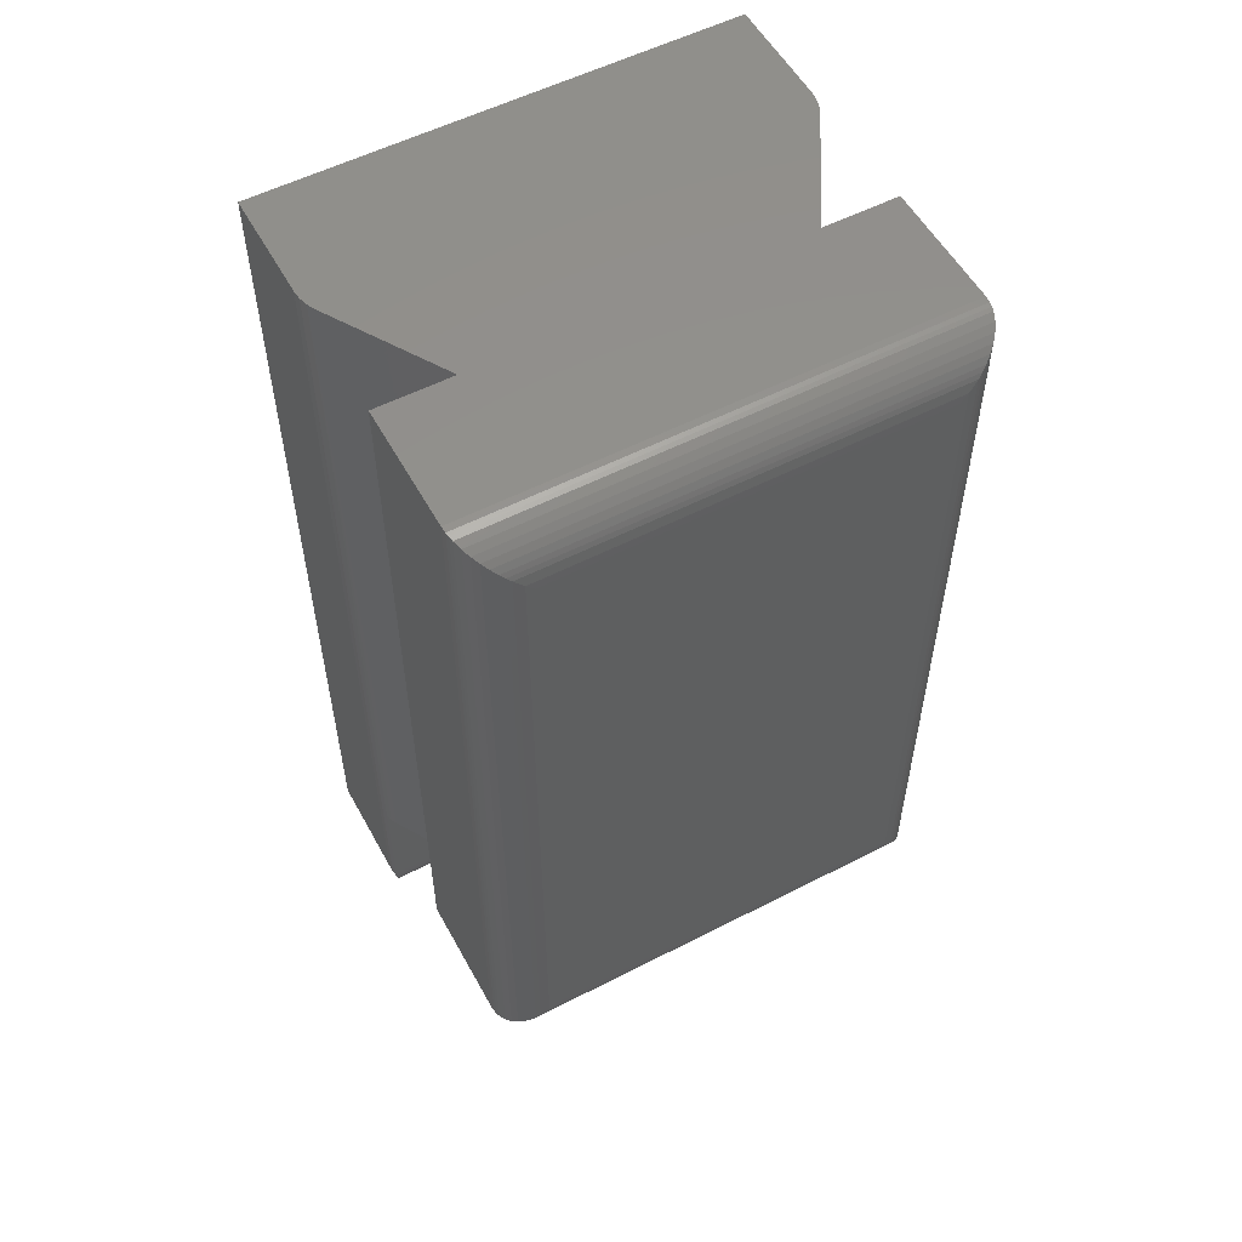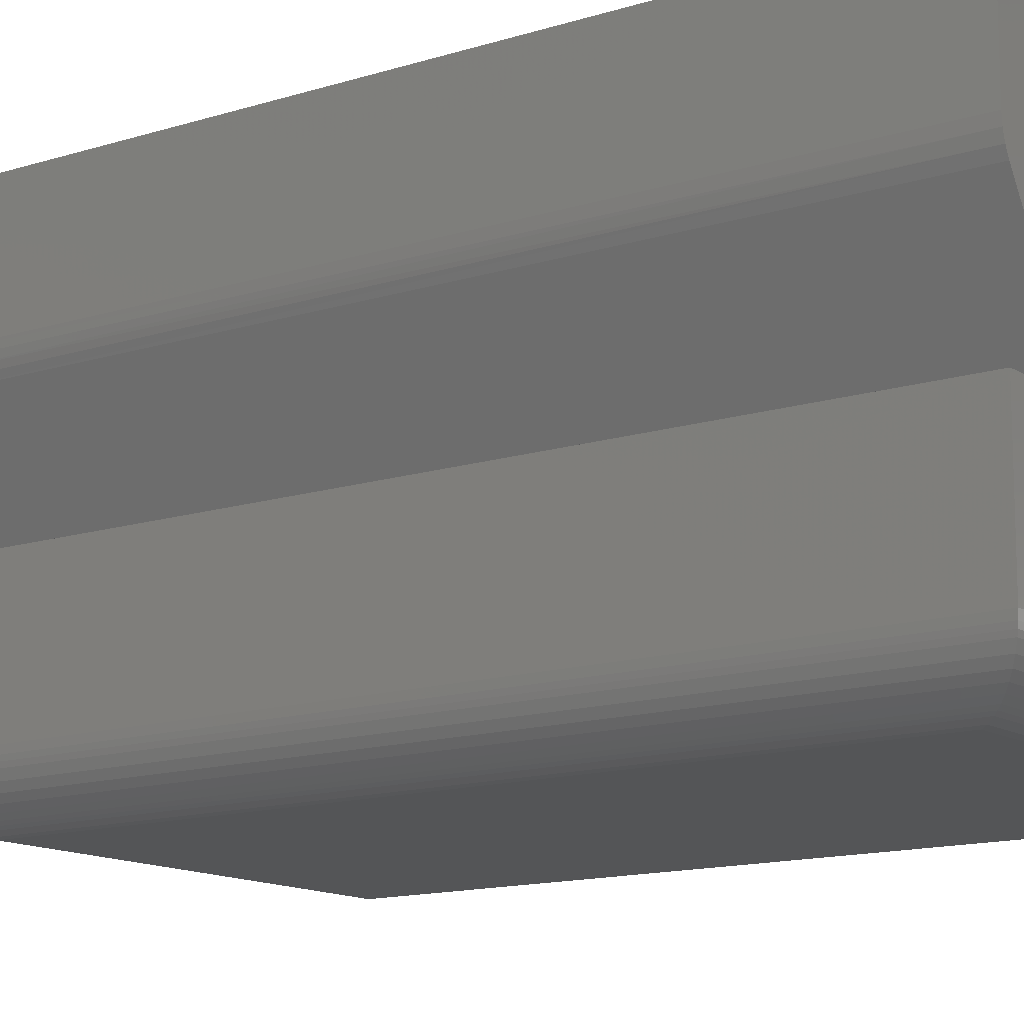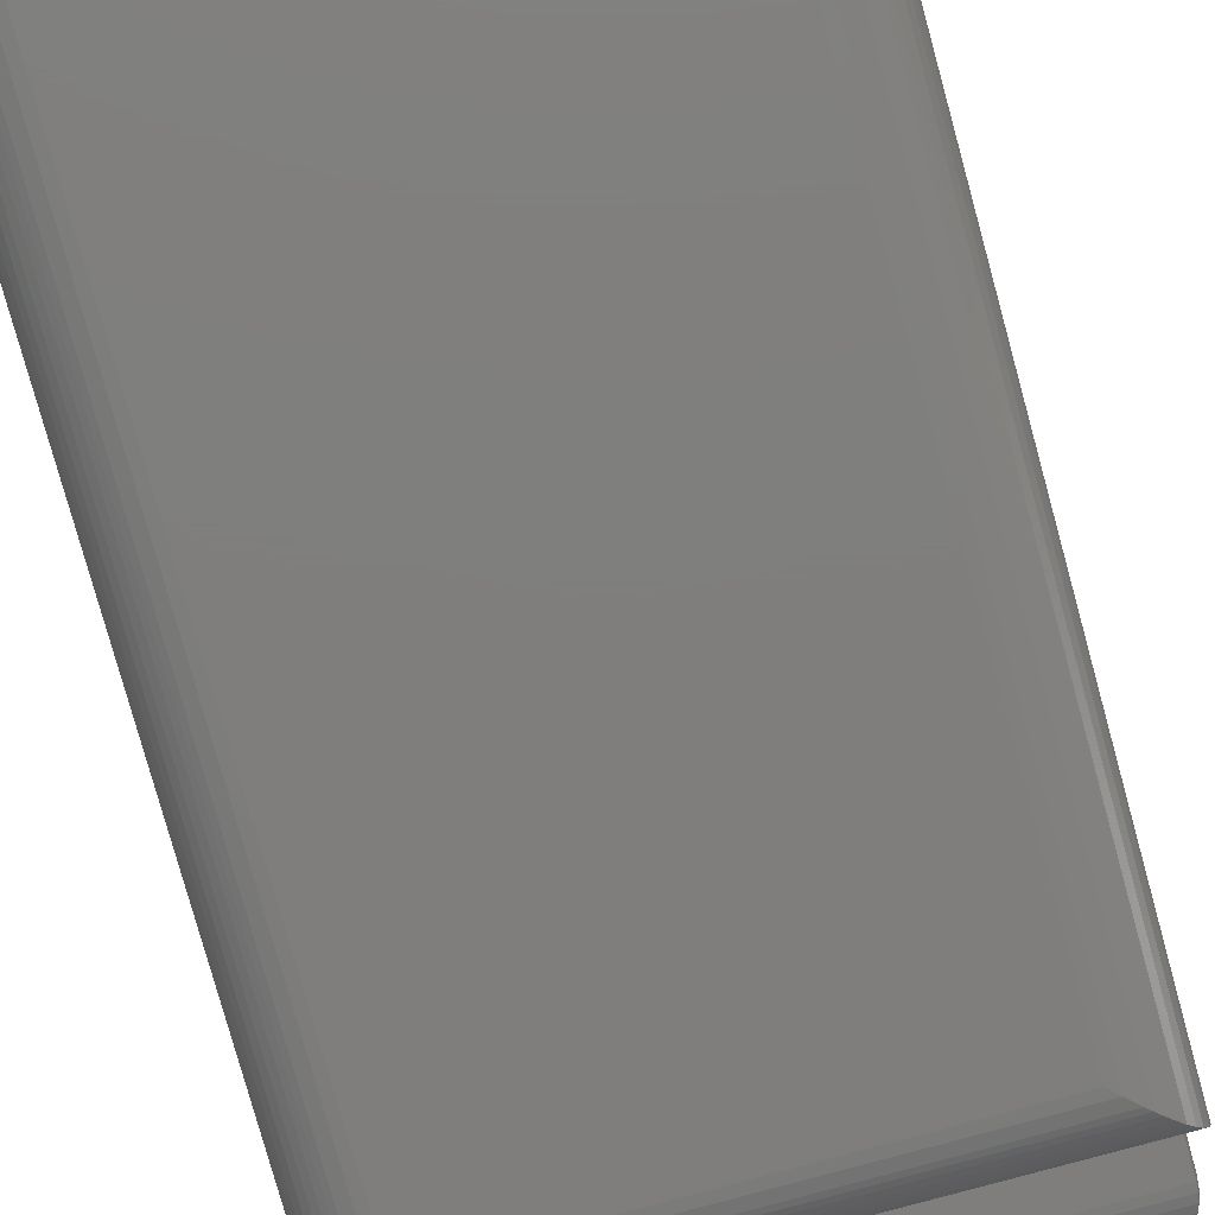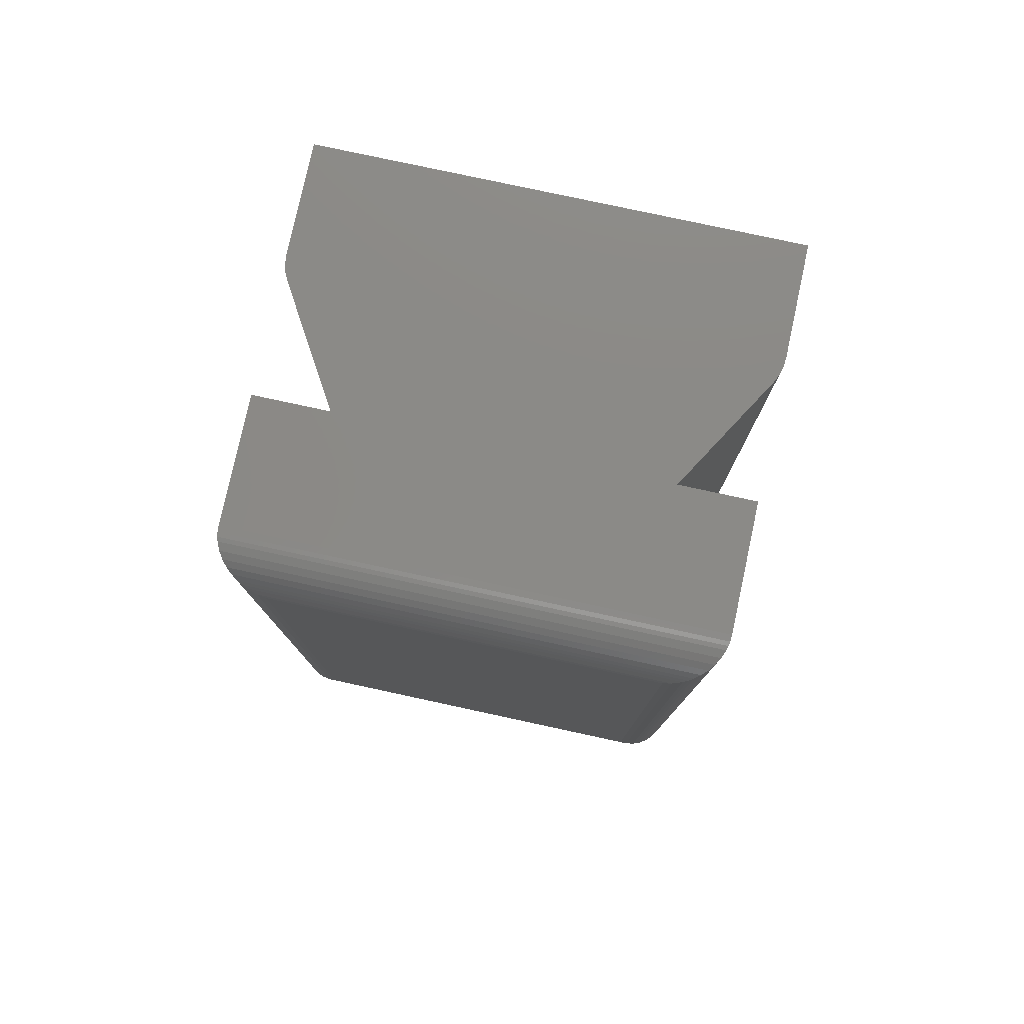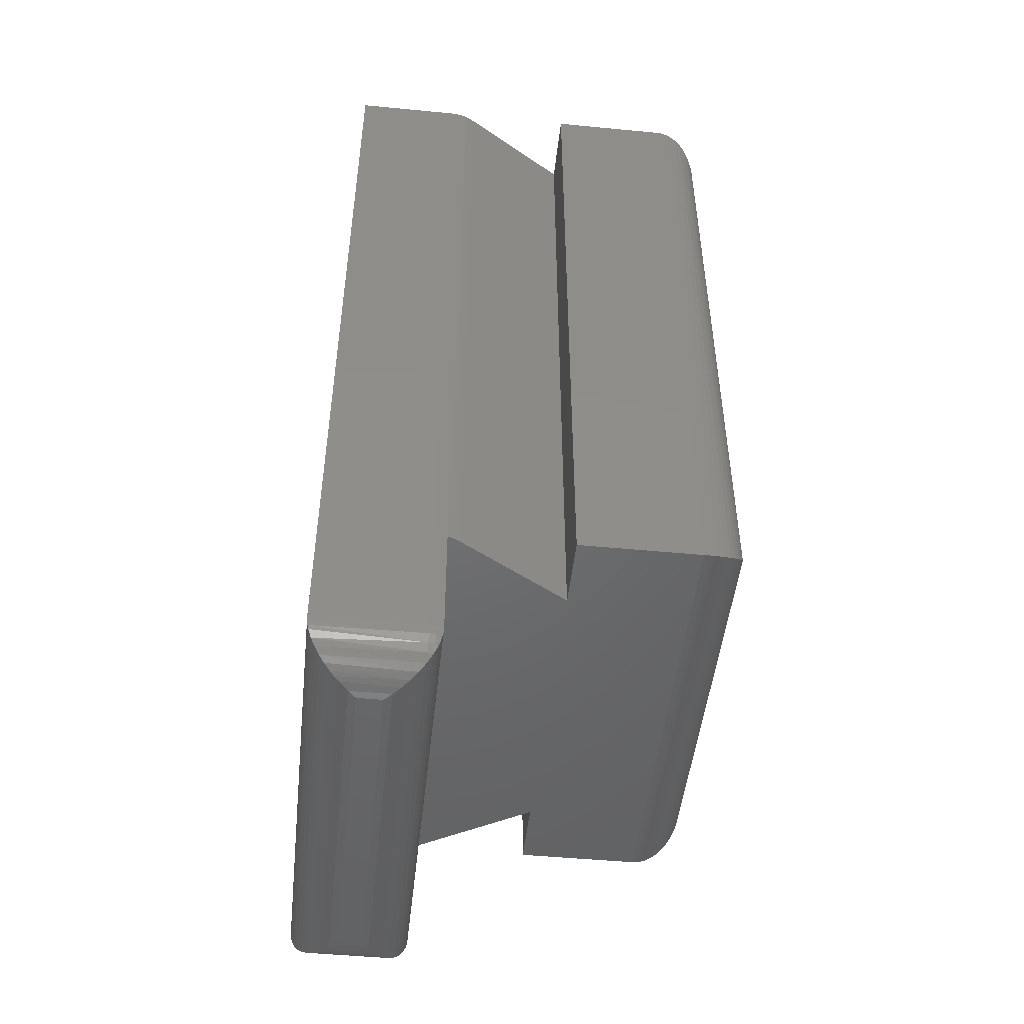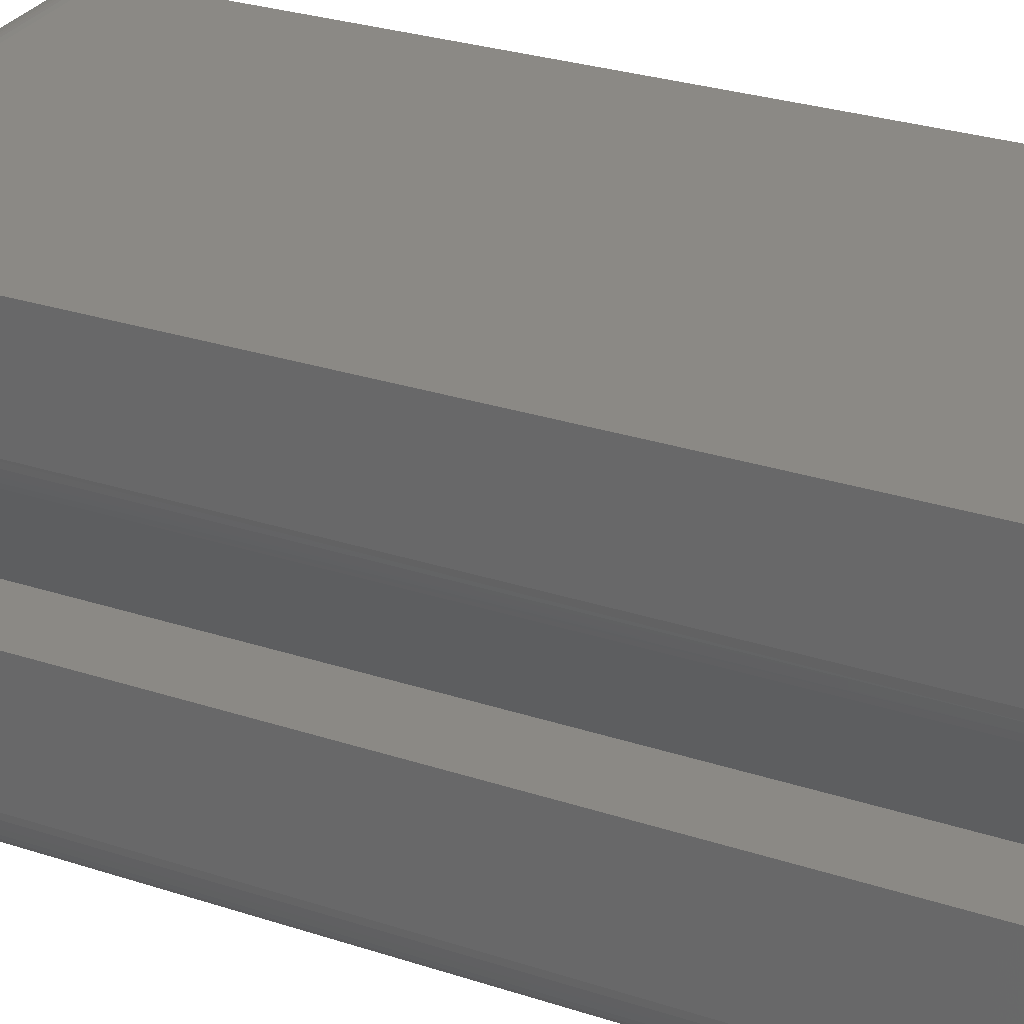
<metadata>
{"format":"stl","ext":"stl","renderer":"f3d","projection":"perspective","resolution":1024,"background":"white","views":[{"elev":55.1,"azim":151.5,"up":"+Y"},{"elev":-13.3,"azim":126.1,"up":"+Z"},{"elev":-78.5,"azim":-164.6,"up":"+Z"},{"elev":78.8,"azim":-167.8,"up":"+Y"},{"elev":-48.7,"azim":83.9,"up":"+Y"},{"elev":29.3,"azim":115.7,"up":"+Z"}]}
</metadata>
<code>
# stl→obj: 140 verts, 276 faces
v -9.422 -16 12
v -9.422 -21 12
v -9.48 -21 12.27
v -9.468 16 12.2
v -9.372 16 11.85
v -9.334 -16 11.76
v -9.215 -16 11.52
v -9.215 16 11.52
v -9.5 -21 12.55
v -9.5 16 12.55
v 7.5 -23 15
v -7.5 -23 15
v 7.5 -23 14
v -7.5 -23 14
v 9.422 -21 12
v 9.422 -16 12
v -9.5 16 17
v -9.5 -21 17
v 9.334 -16 11.76
v 9.372 16 11.85
v 9.468 16 12.2
v 9.48 -21 12.27
v 9.5 -21 12.55
v 9.5 16 12.55
v 9.215 -16 11.52
v 9.215 16 11.52
v 9.5 -21 17
v 9.5 16 17
v 9.135 -22.13 12.35
v 9.214 -21.99 12.26
v 9.338 -21.74 12.29
v 9.282 -21.83 12.18
v 9.359 -21.57 12.08
v 9.444 -21.38 12.28
v 9.464 -21.38 12.55
v 9.356 -21.74 12.55
v 9.182 -22.08 12.55
v 8.946 -22.38 12.55
v 9.406 -21.29 12.02
v 9.294 -21.88 16.79
v 9.137 -22.15 16.64
v 9.484 -21.25 16.98
v 9.455 -21.42 16.96
v 9.413 -21.58 16.91
v 8.951 -22.38 16.45
v 8.687 -22.61 12.81
v 8.745 -22.56 16.25
v 8.525 -22.72 16.02
v 8.407 -22.78 13.09
v 8.352 -22.81 15.85
v 8.114 -22.9 13.39
v 8.175 -22.88 15.68
v 7.814 -22.98 13.69
v 7.814 -22.98 15.31
v -9.406 -21.29 12.02
v -9.359 -21.57 12.08
v -9.282 -21.83 12.18
v -9.214 -21.99 12.26
v -9.135 -22.13 12.35
v -8.946 -22.38 12.55
v -8.687 -22.61 12.81
v -8.407 -22.78 13.09
v -8.114 -22.9 13.39
v -7.814 -22.98 13.69
v -9.182 -22.08 12.55
v -9.294 -21.88 16.79
v -9.356 -21.74 12.55
v -7.814 -22.98 15.31
v -8.175 -22.88 15.68
v -8.352 -22.81 15.85
v -8.525 -22.72 16.02
v -8.745 -22.56 16.25
v -8.951 -22.38 16.45
v -9.137 -22.15 16.64
v -9.455 -21.42 16.96
v -9.464 -21.38 12.55
v -9.413 -21.58 16.91
v -9.484 -21.25 16.98
v -9.338 -21.74 12.29
v -9.444 -21.38 12.28
v 9.5 16 2
v -9.5 16 2
v -9.5 16 7
v -6.5 16 7
v 6.5 16 7
v 9.5 16 7
v 6.5 -16 7
v -6.5 -16 7
v 9.5 -16 2
v 9.5 -16 7
v -9.5 -16 7
v -9.5 -16 2
v -7.5 -14 0
v -7.5 14 0
v 7.5 -14 0
v 7.5 14 0
v 7.814 -14.31 0.02473
v 7.814 14.31 0.02473
v 8.175 -14.68 0.1175
v 8.175 14.68 0.1175
v 8.352 -14.85 0.1906
v 8.352 14.85 0.1906
v 8.525 -15.02 0.2824
v 8.525 15.02 0.2824
v 8.745 -15.25 0.435
v 8.745 15.25 0.435
v 8.951 -15.45 0.6239
v 8.951 15.45 0.6239
v 9.137 -15.64 0.8507
v 9.137 15.64 0.8507
v 9.294 -15.79 1.115
v 9.294 15.79 1.115
v 9.413 -15.91 1.417
v 9.413 15.91 1.417
v 9.455 -15.96 1.579
v 9.455 15.96 1.579
v 9.484 -15.98 1.747
v 9.484 15.98 1.747
v -9.484 -15.98 1.747
v -9.455 -15.96 1.579
v -9.413 -15.91 1.417
v -9.294 -15.79 1.115
v -9.137 -15.64 0.8507
v -8.951 -15.45 0.6239
v -8.745 -15.25 0.435
v -8.525 -15.02 0.2824
v -8.352 -14.85 0.1906
v -8.175 -14.68 0.1175
v -7.814 -14.31 0.02473
v -7.814 14.31 0.02473
v -8.175 14.68 0.1175
v -8.352 14.85 0.1906
v -8.525 15.02 0.2824
v -8.745 15.25 0.435
v -8.951 15.45 0.6239
v -9.137 15.64 0.8507
v -9.294 15.79 1.115
v -9.413 15.91 1.417
v -9.455 15.96 1.579
v -9.484 15.98 1.747
f 1 2 3
f 1 3 4
f 1 4 5
f 1 5 6
f 6 5 7
f 7 5 8
f 3 9 4
f 4 9 10
f 11 12 13
f 13 12 14
f 2 1 15
f 15 1 16
f 17 10 18
f 18 10 9
f 16 19 20
f 16 20 21
f 16 21 22
f 16 22 15
f 22 21 23
f 23 21 24
f 19 25 20
f 20 25 26
f 27 23 28
f 28 23 24
f 18 27 17
f 17 27 28
f 29 30 31
f 31 30 32
f 31 32 33
f 31 33 34
f 22 23 34
f 34 23 35
f 34 35 31
f 31 35 36
f 31 36 29
f 29 36 37
f 29 37 38
f 15 22 39
f 39 22 34
f 39 34 33
f 37 36 40
f 40 41 37
f 23 27 35
f 35 27 42
f 35 42 43
f 35 43 36
f 36 43 44
f 36 44 40
f 37 41 38
f 38 41 45
f 38 45 46
f 46 45 47
f 46 47 48
f 46 48 49
f 49 48 50
f 49 50 51
f 51 50 52
f 51 52 53
f 53 52 54
f 53 54 13
f 13 54 11
f 2 15 55
f 55 15 39
f 55 39 56
f 56 39 33
f 56 33 57
f 57 33 32
f 57 32 58
f 58 32 30
f 58 30 59
f 59 30 29
f 59 29 60
f 60 29 38
f 60 38 61
f 61 38 46
f 61 46 62
f 62 46 49
f 62 49 63
f 63 49 51
f 63 51 64
f 64 51 53
f 64 53 14
f 14 53 13
f 65 66 67
f 14 12 64
f 64 12 68
f 64 68 63
f 63 68 69
f 63 69 62
f 62 69 70
f 62 70 61
f 61 70 71
f 61 71 72
f 61 72 60
f 60 72 73
f 60 73 65
f 65 73 74
f 65 74 66
f 75 76 77
f 77 76 67
f 77 67 66
f 18 9 78
f 78 9 76
f 78 76 75
f 67 59 65
f 79 57 58
f 56 57 79
f 79 80 56
f 60 65 59
f 58 59 79
f 79 59 67
f 79 67 80
f 80 67 76
f 80 76 3
f 3 76 9
f 3 2 80
f 80 2 55
f 80 55 56
f 27 18 42
f 42 18 78
f 42 78 43
f 43 78 75
f 43 75 44
f 44 75 77
f 44 77 40
f 40 77 66
f 40 66 41
f 41 66 74
f 41 74 45
f 45 74 73
f 45 73 47
f 47 73 72
f 47 72 48
f 48 72 71
f 48 71 50
f 50 71 70
f 50 70 52
f 52 70 69
f 52 69 54
f 54 69 68
f 54 68 11
f 11 68 12
f 81 82 83
f 81 83 84
f 81 84 85
f 81 85 86
f 85 84 17
f 85 17 28
f 85 28 24
f 85 24 21
f 85 21 20
f 85 20 26
f 17 84 8
f 17 8 5
f 17 5 4
f 17 4 10
f 87 1 6
f 87 6 7
f 87 7 88
f 87 88 89
f 87 89 90
f 16 1 87
f 16 87 25
f 16 25 19
f 88 91 89
f 89 91 92
f 8 84 7
f 7 84 88
f 26 25 85
f 85 25 87
f 93 94 95
f 95 94 96
f 83 82 91
f 91 82 92
f 90 89 86
f 86 89 81
f 95 96 97
f 97 96 98
f 97 98 99
f 99 98 100
f 99 100 101
f 101 100 102
f 101 102 103
f 103 102 104
f 103 104 105
f 105 104 106
f 105 106 107
f 107 106 108
f 107 108 109
f 109 108 110
f 109 110 111
f 111 110 112
f 111 112 113
f 113 112 114
f 113 114 115
f 115 114 116
f 115 116 117
f 117 116 118
f 117 118 89
f 89 118 81
f 89 92 117
f 117 92 119
f 117 119 115
f 115 119 120
f 115 120 113
f 113 120 121
f 113 121 111
f 111 121 122
f 111 122 109
f 109 122 123
f 109 123 107
f 107 123 124
f 107 124 105
f 105 124 125
f 105 125 103
f 103 125 126
f 103 126 101
f 101 126 127
f 101 127 99
f 99 127 128
f 99 128 97
f 97 128 129
f 97 129 95
f 95 129 93
f 94 93 130
f 130 93 129
f 130 129 131
f 131 129 128
f 131 128 132
f 132 128 127
f 132 127 133
f 133 127 126
f 133 126 134
f 134 126 125
f 134 125 135
f 135 125 124
f 135 124 136
f 136 124 123
f 136 123 137
f 137 123 122
f 137 122 138
f 138 122 121
f 138 121 139
f 139 121 120
f 139 120 140
f 140 120 119
f 140 119 82
f 82 119 92
f 82 81 140
f 140 81 118
f 140 118 139
f 139 118 116
f 139 116 138
f 138 116 114
f 138 114 137
f 137 114 112
f 137 112 136
f 136 112 110
f 136 110 135
f 135 110 108
f 135 108 134
f 134 108 106
f 134 106 133
f 133 106 104
f 133 104 132
f 132 104 102
f 132 102 131
f 131 102 100
f 131 100 130
f 130 100 98
f 130 98 94
f 94 98 96
f 86 85 90
f 90 85 87
f 84 83 88
f 88 83 91

</code>
